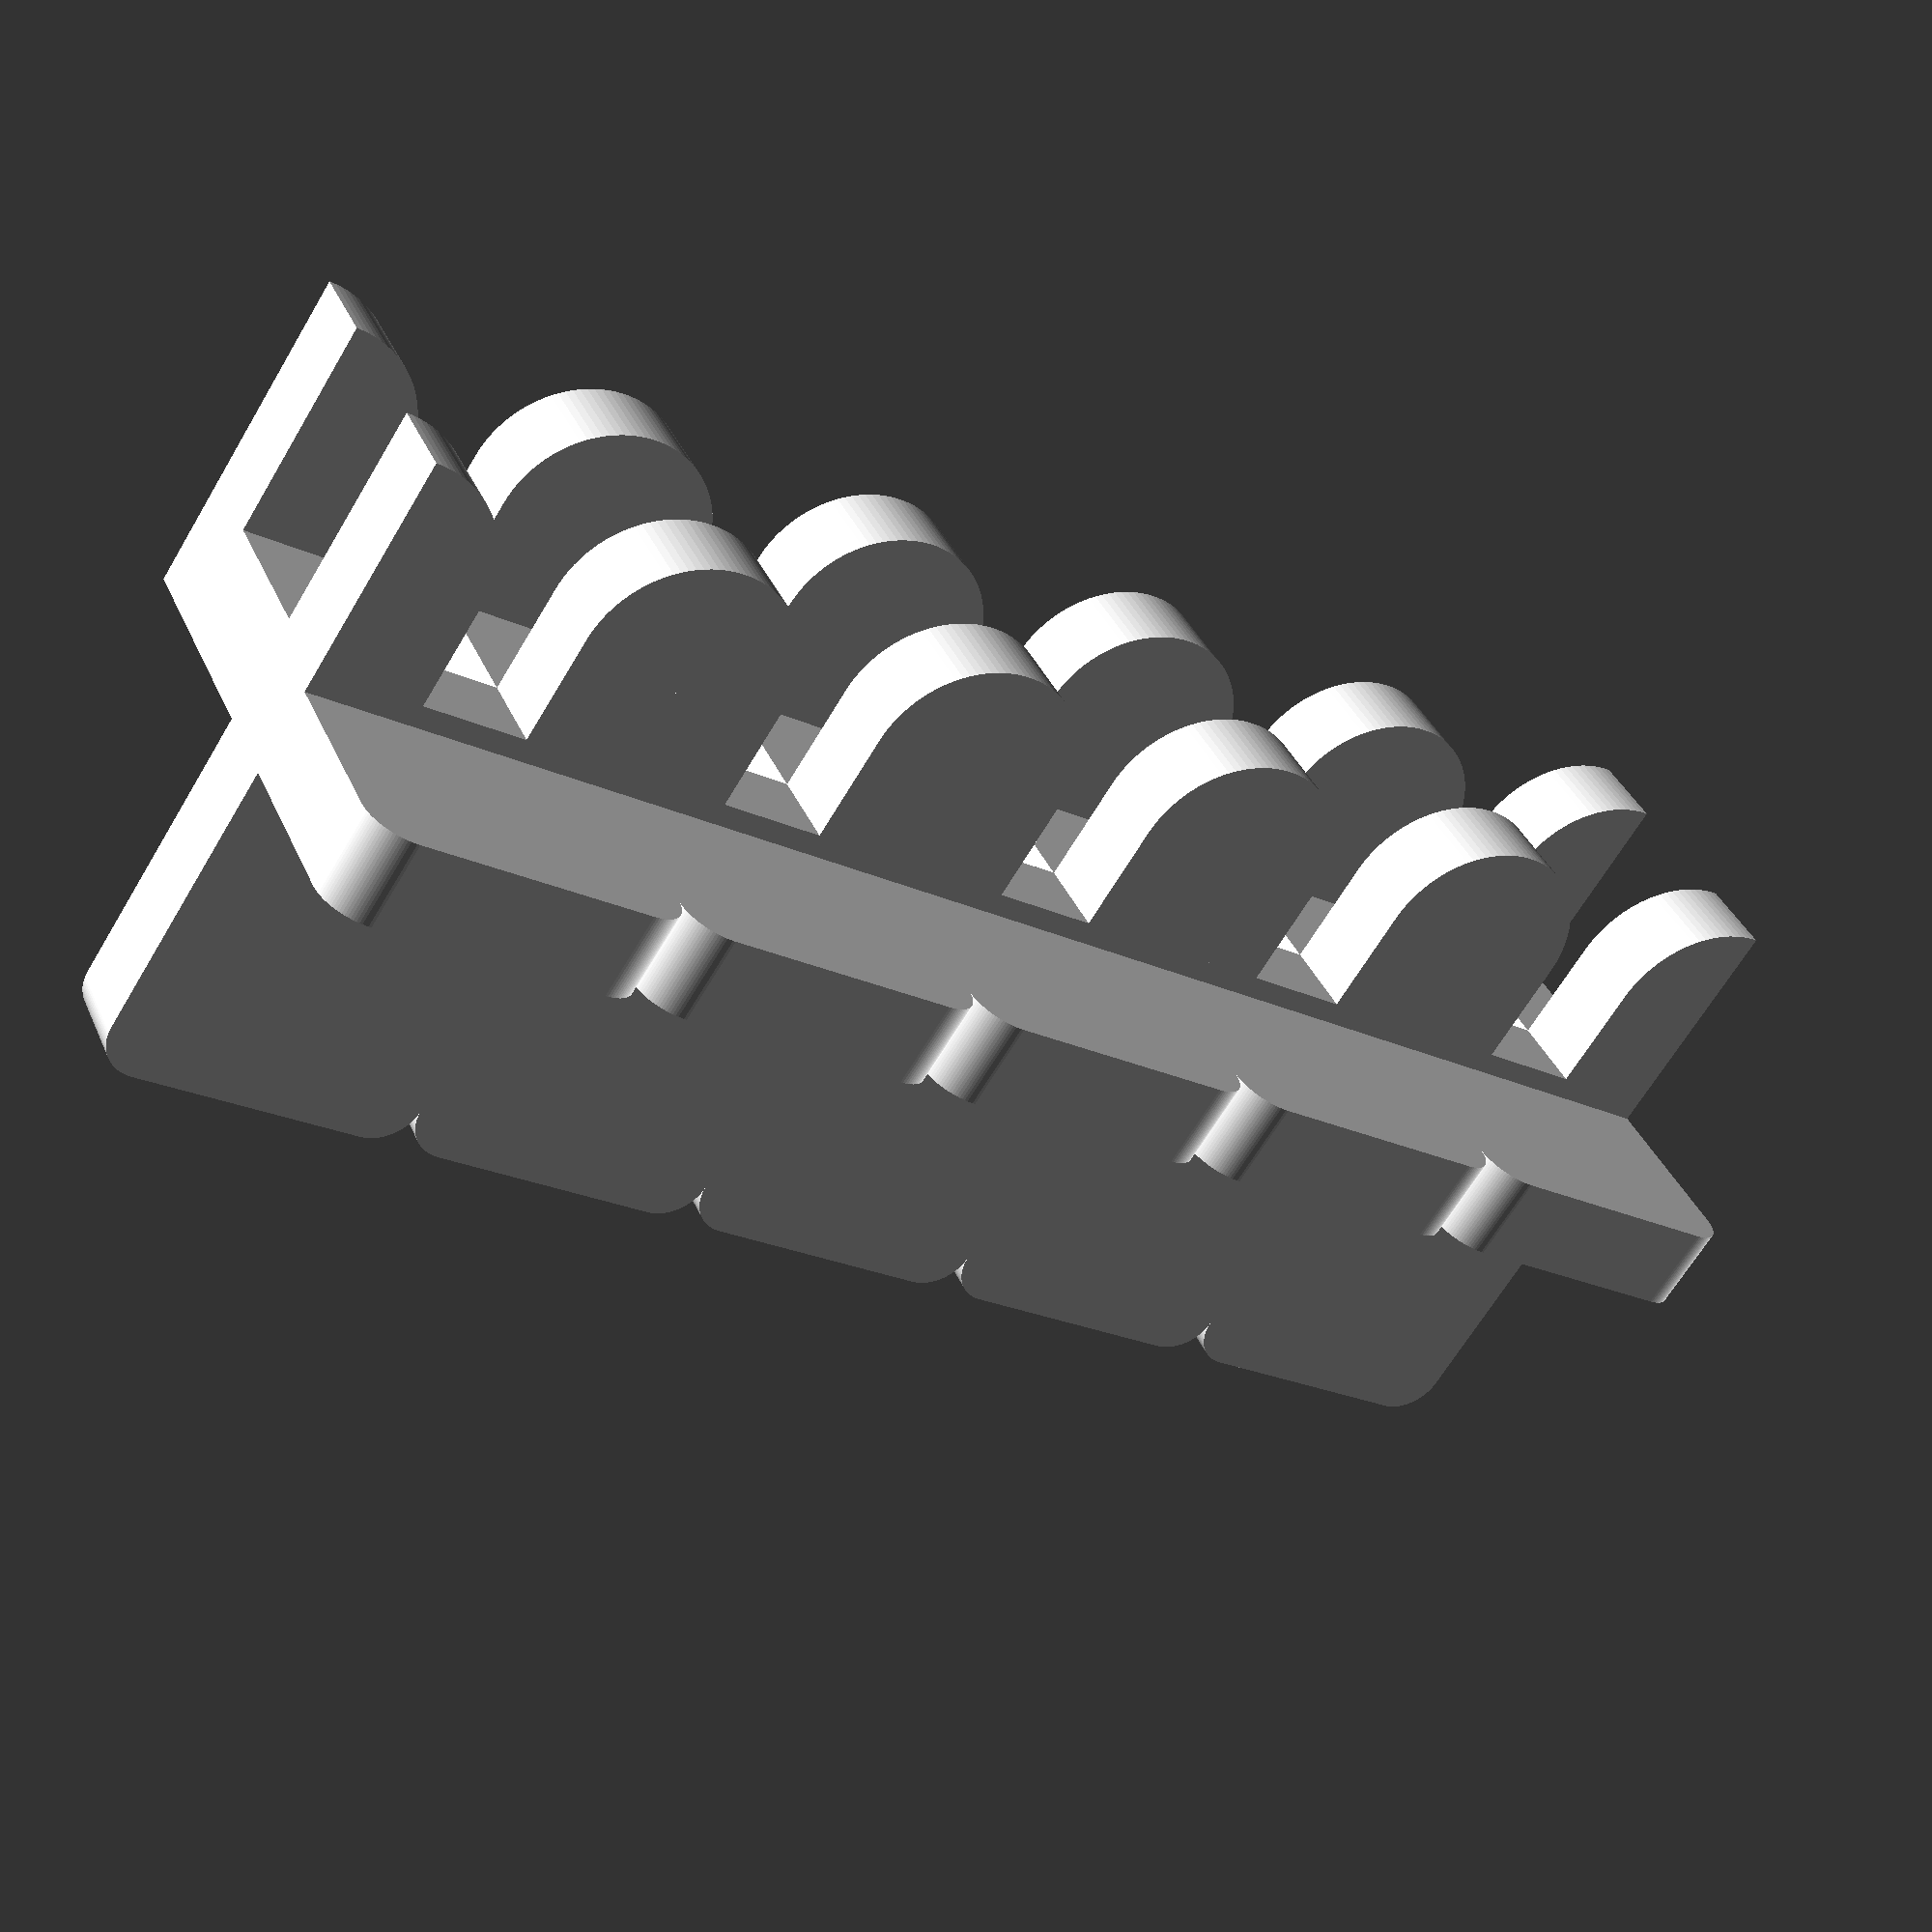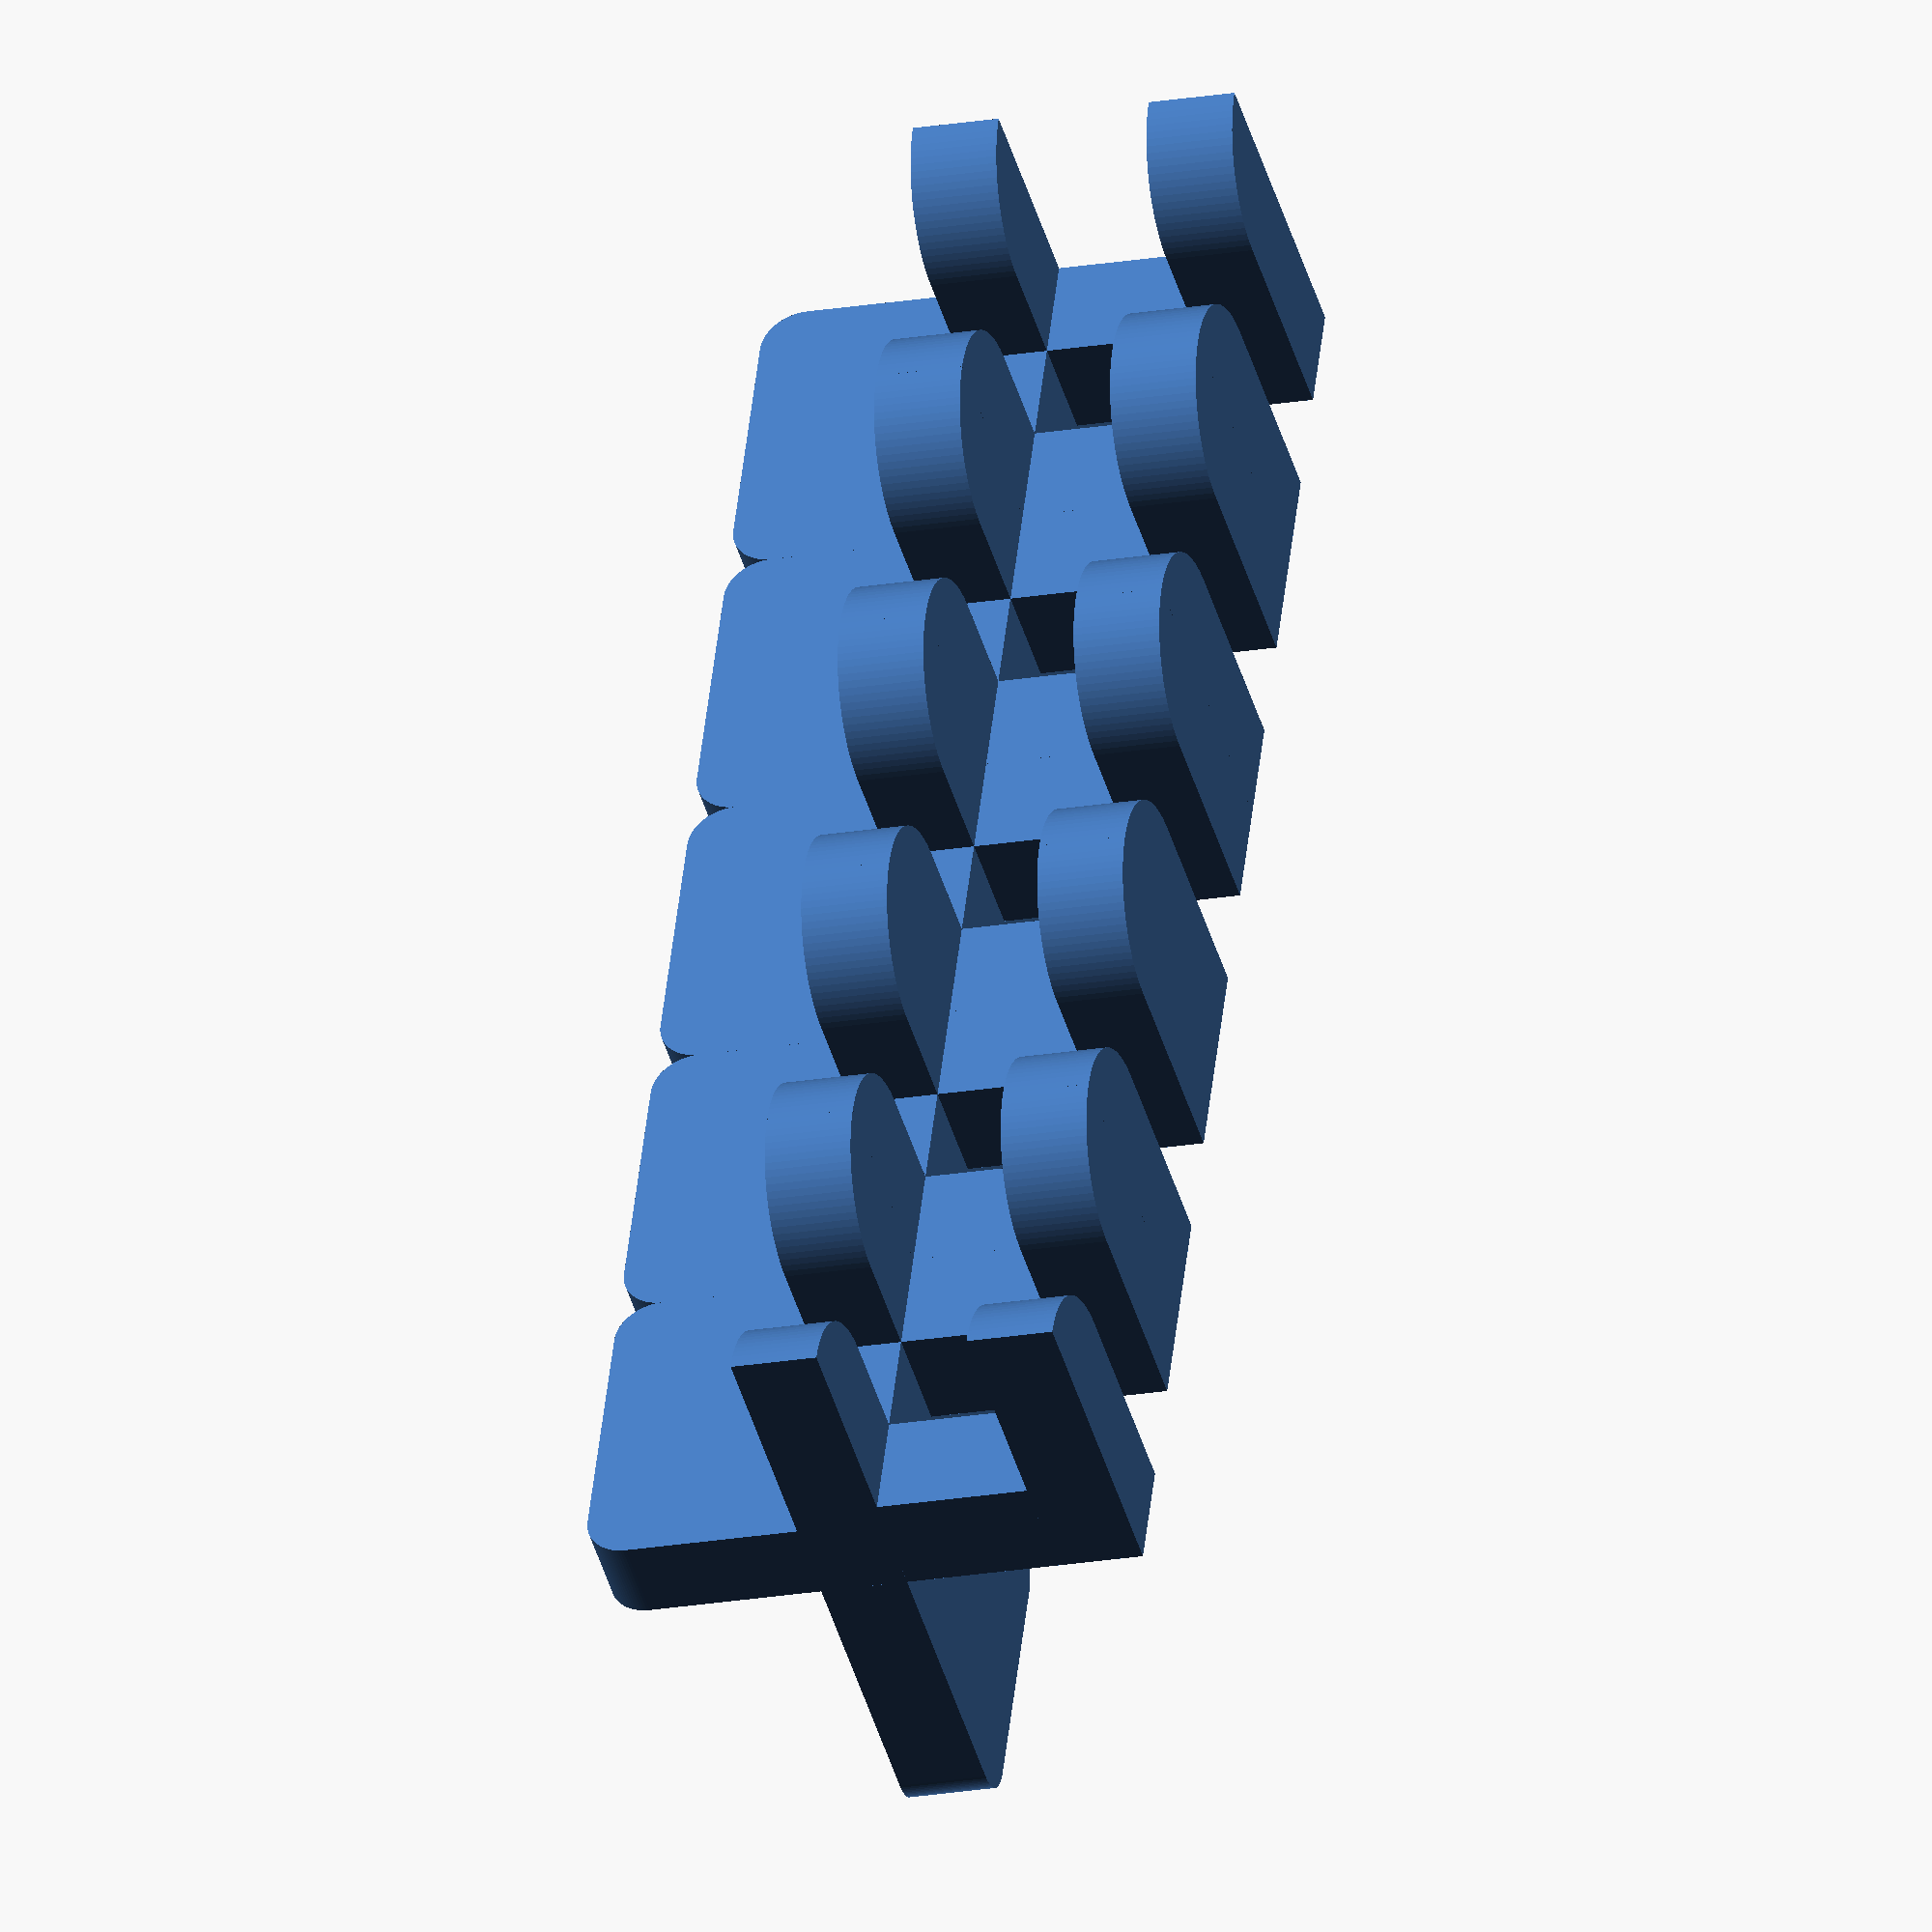
<openscad>
ViewScale = [0.0254, 0.0254, 0.0254];
cablegap = 250;

module arm ()
{
    linear_extrude(200){
    difference() {
    circle(250, $fn=96);
    translate([-300, -300, 0])
    square([600, 300]);
    }
    translate([0, 0, 0])
    square([500, 250]);
    }
}

module arms()
{
    arm();
    translate([0, cablegap+500, 0])
    mirror([0, 1, 0])
    arm();
}

module support()
{
    square([250, cablegap]);
}

module supports()
{
    linear_extrude(350) {
    support();
    translate([0, cablegap+250, 0])
    support();
    }
}

module halfrounded1()
{
    linear_extrude(200)
    hull() {
    translate([100, 500+cablegap-100, 0])
    circle(100, $fn=96);
    translate([100, 100, 0])
    circle(100, $fn=96);
    translate([100, 0, 0])
    square([900, 500+cablegap]);
    }
}

module halfrounded2()
{
    linear_extrude(200)
    hull() {
    translate([100, 500+cablegap-100, 0])
    circle(100, $fn=96);
    translate([100, 100, 0])
    circle(100, $fn=96);
    translate([100, 0, 0])
    square([400, 500+cablegap]);
    }
}

module base()
{
    translate([1000, 0, -500])
    rotate([0, -90, 0])
    halfrounded2();

    translate([1750, 0, 200])
    rotate([0, -180, 0])
    halfrounded1();
}

module unit(count)
{
    for(ii = [0: 1: count-1]) {
        translate([0, ii*750, 0]) {
            translate([-500, 0, 550])
            arms();
            translate([-250, 0, 200])
            supports();
            translate([-1000, 0, 0])
            base();
            translate([-500, 0, 0])
            arms();
        }
    }
}

scale(ViewScale)
{
    unit(5);
}



</openscad>
<views>
elev=142.0 azim=236.6 roll=21.8 proj=p view=solid
elev=201.1 azim=201.9 roll=253.1 proj=o view=wireframe
</views>
